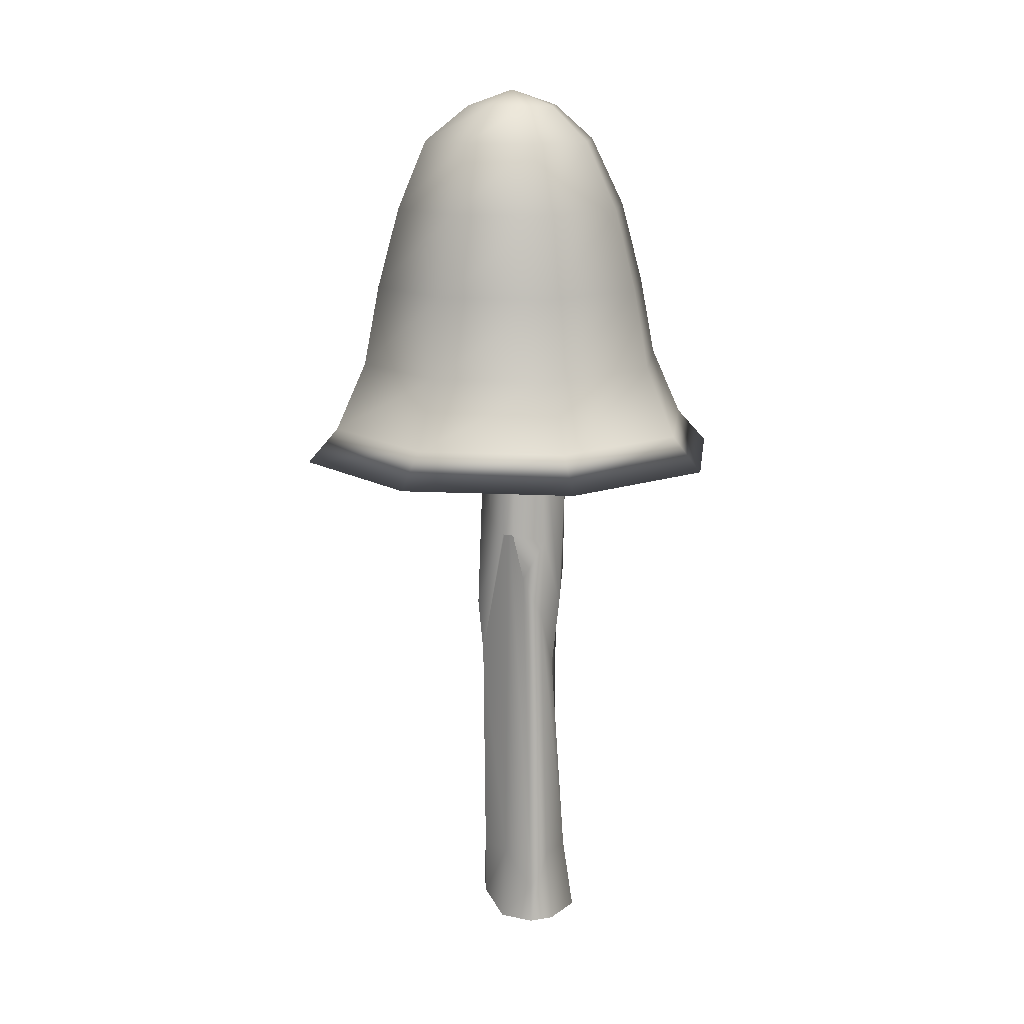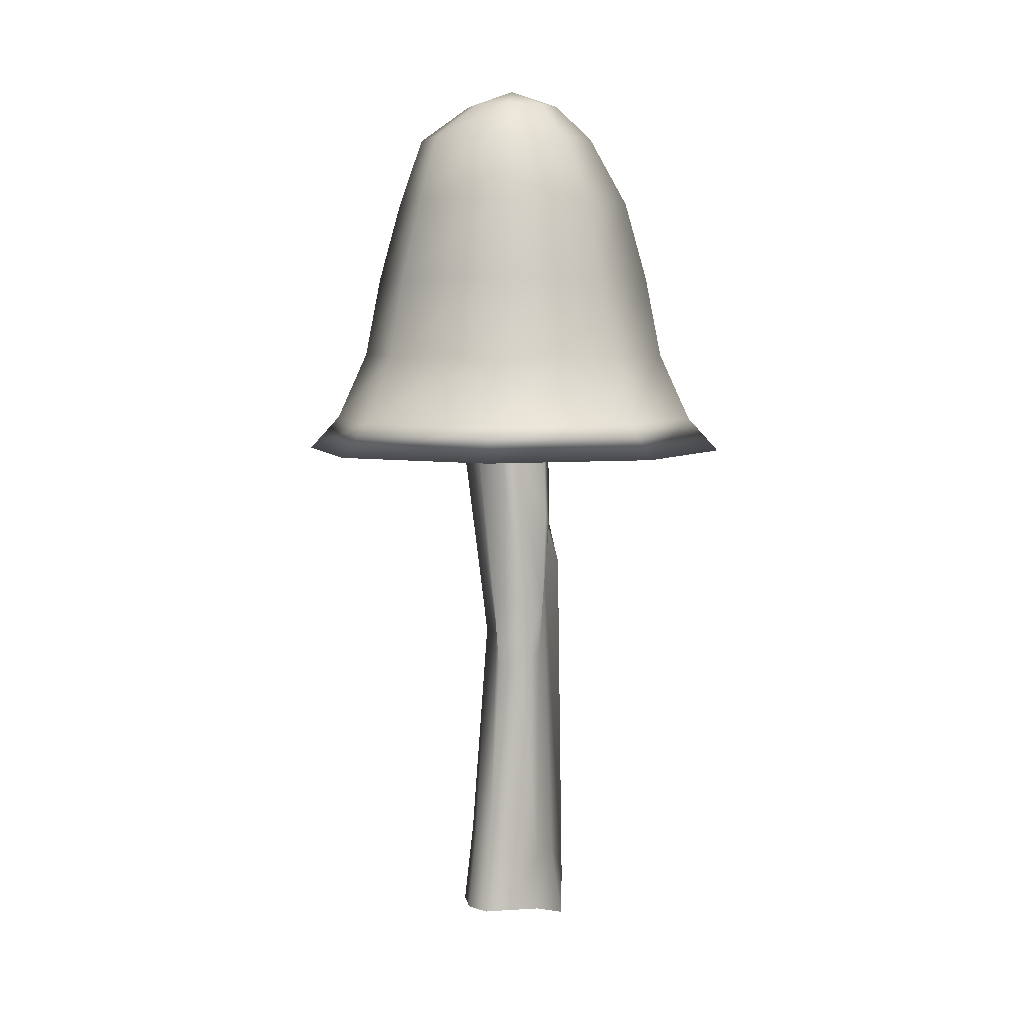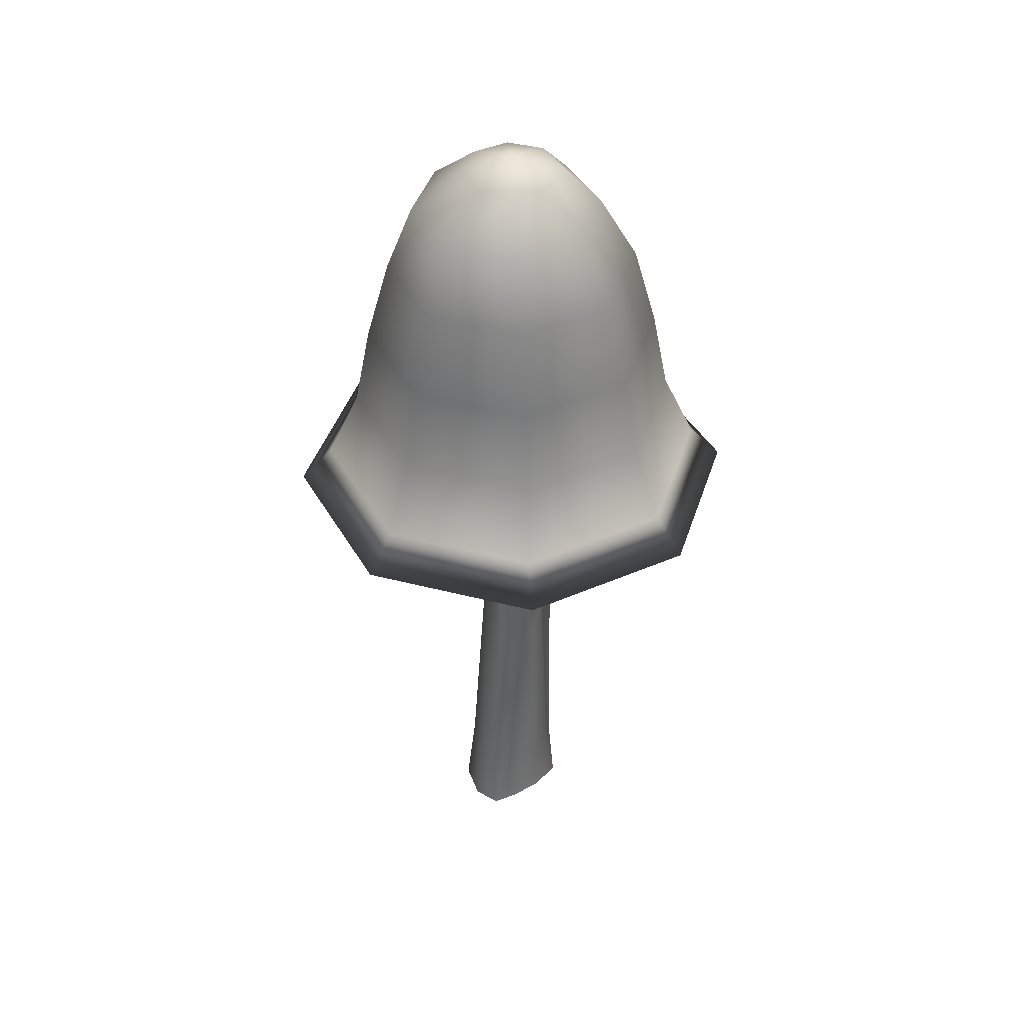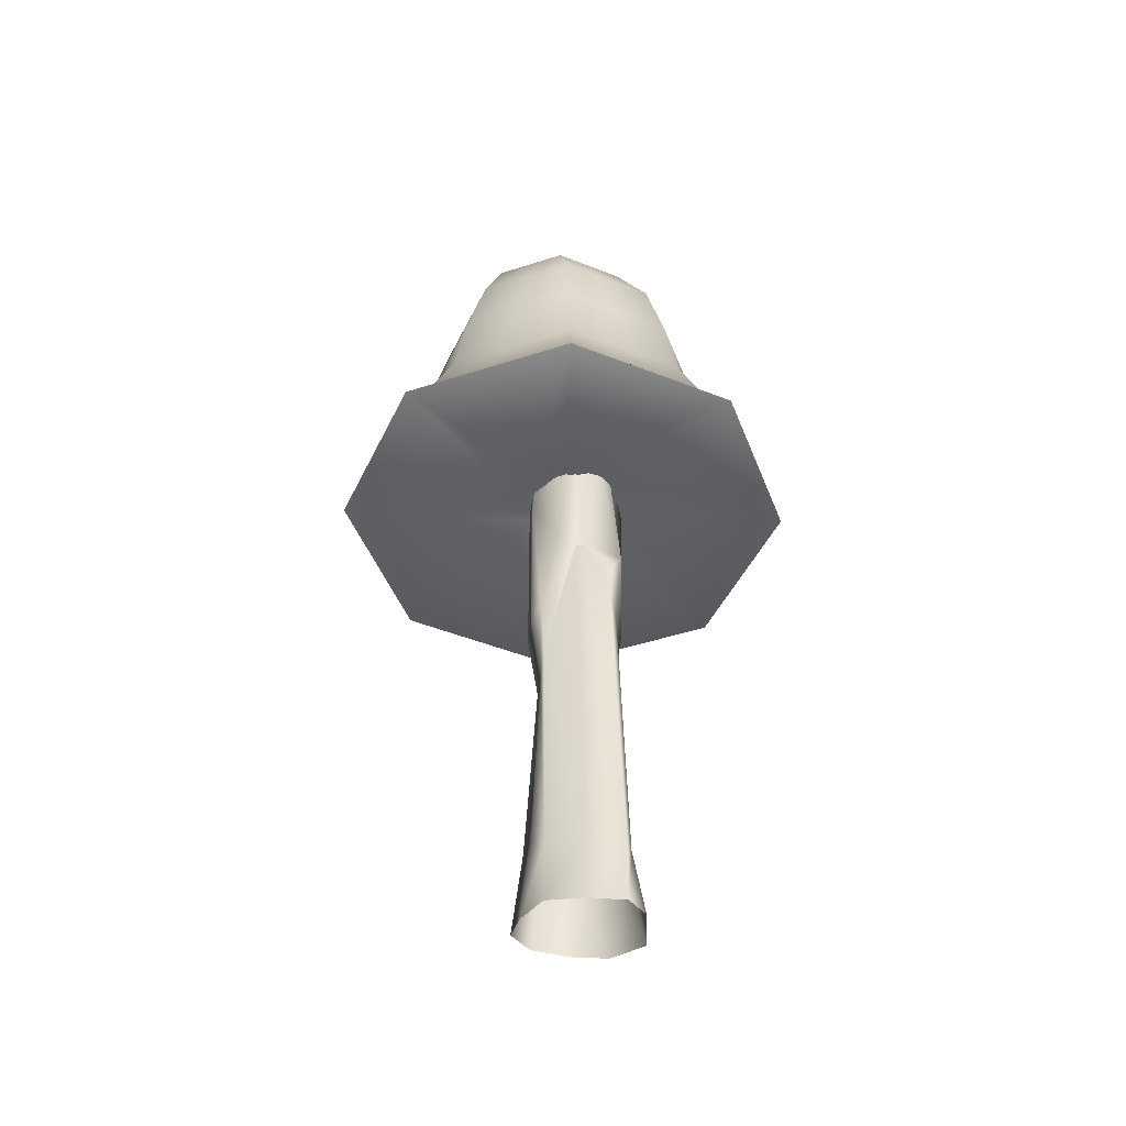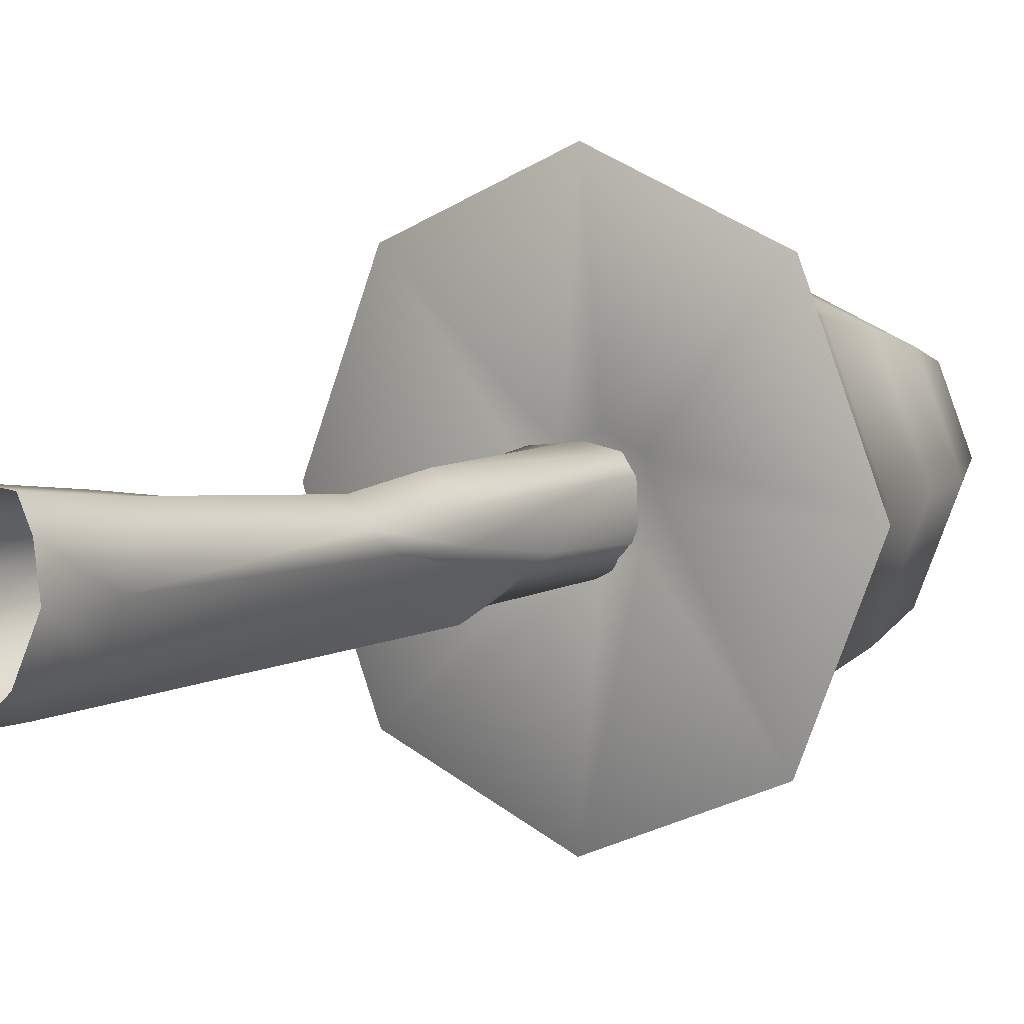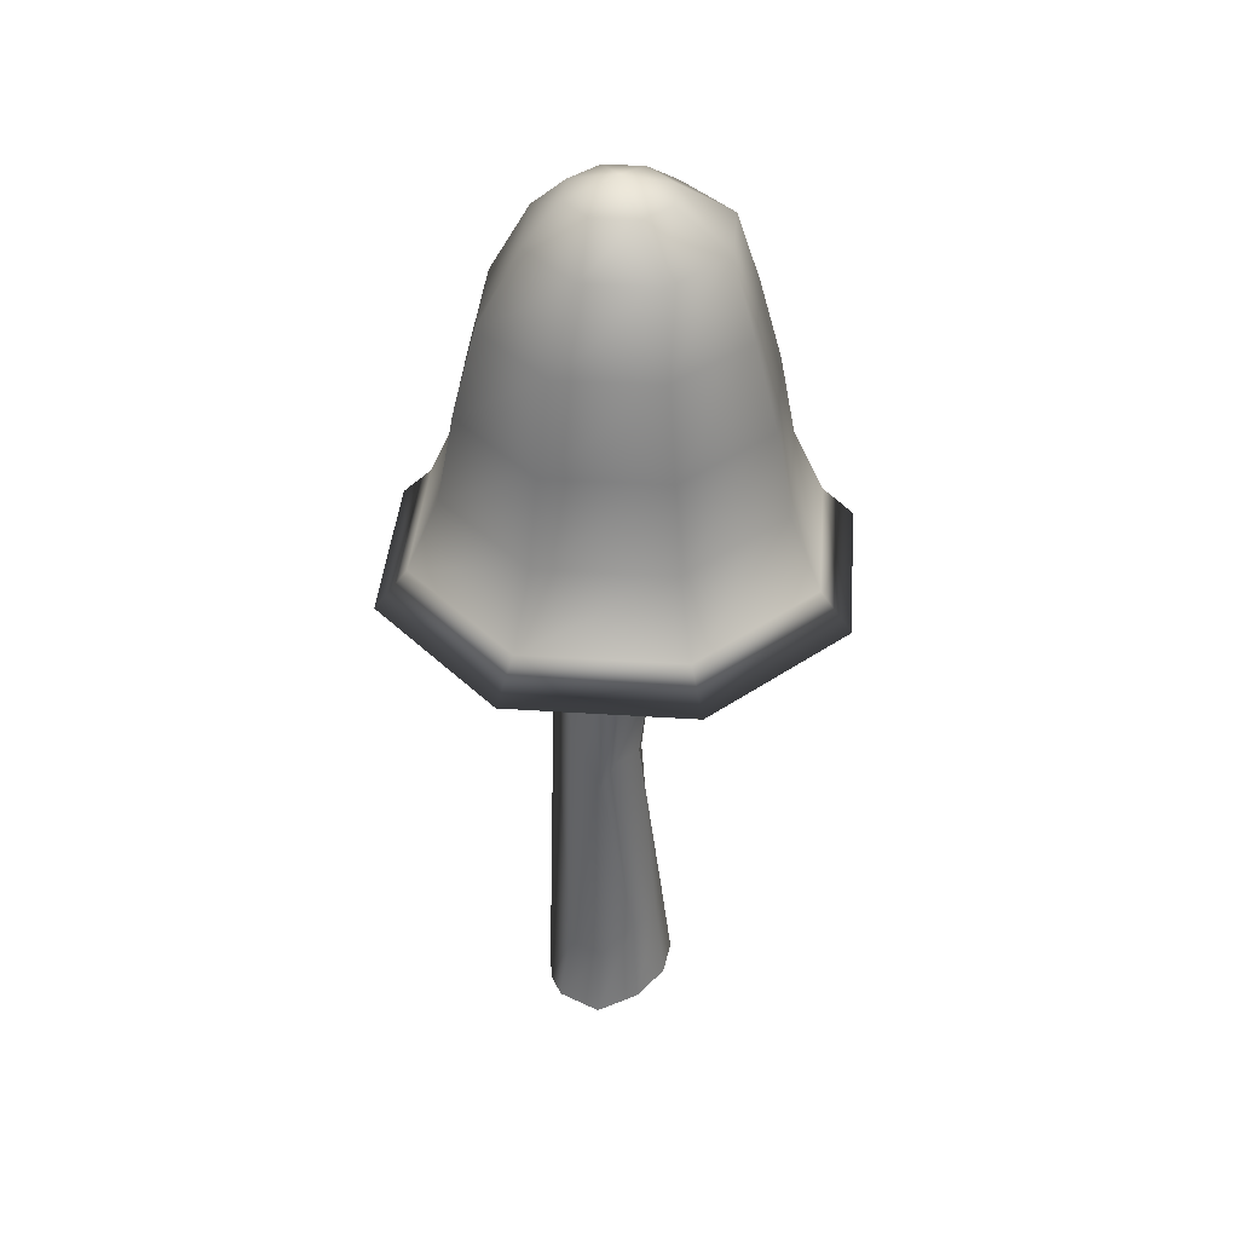
<metadata>
{"format":"obj","ext":"obj","renderer":"f3d","projection":"perspective","resolution":1024,"background":"white","views":[{"elev":13.9,"azim":164.3,"up":"+Y"},{"elev":5.6,"azim":51.2,"up":"+Y"},{"elev":42.0,"azim":39.8,"up":"+Y"},{"elev":-46.0,"azim":133.0,"up":"+Y"},{"elev":6.0,"azim":36.6,"up":"+Z"},{"elev":39.6,"azim":-107.9,"up":"+Y"}]}
</metadata>
<code>
g default
v -0.3 -0.01429 -5.428
v -0.08754 -0.01429 -5.303
v 0.09937 -0.01429 -5.321
v 0.1761 -0.01429 -5.473
v 0.2299 -0.03467 -5.714
v 0.1748 -0.1289 -5.998
v -0.007969 -0.1289 -6.159
v -0.1817 -0.1289 -6.143
v -0.4086 -0.1289 -5.943
v -0.3981 -0.08539 -5.655
v -0.2571 0.5552 -5.475
v -0.08239 0.5552 -5.371
v 0.07124 0.5552 -5.386
v 0.1343 0.5552 -5.512
v 0.2299 0.3755 -5.714
v 0.1319 0.3755 -5.941
v -0.007969 0.1481 -6.159
v -0.1598 0.3682 -6.062
v -0.3463 0.3682 -5.897
v -0.3376 0.5552 -5.661
v -0.231 2.074 -5.595
v -0.1025 2.074 -5.584
v 0.05849 1.837 -5.482
v 0.1666 1.837 -5.612
v 0.2446 1.939 -5.716
v 0.0845 3.062 -5.863
v 0.03336 2.588 -6.08
v -0.1236 2.279 -6.017
v -0.2564 1.837 -5.862
v -0.3116 2.074 -5.781
v -0.2674 2.569 -5.547
v -0.1079 2.569 -5.513
v 0.08694 2.331 -5.414
v 0.2194 2.331 -5.573
v 0.2827 2.331 -5.719
v 0.1392 2.891 -5.9
v 0.07647 2.891 -5.956
v -0.1356 2.856 -6.064
v -0.3009 2.331 -5.902
v -0.3662 2.569 -5.776
v -0.3018 3.509 -5.427
v -0.09753 3.509 -5.404
v 0.1192 3.475 -5.442
v 0.1903 3.475 -5.539
v 0.212 3.001 -5.808
v 0.09947 4.134 -5.864
v 0.04481 4.134 -5.959
v -0.1242 4.134 -5.943
v -0.3463 3.509 -5.897
v -0.3618 3.509 -5.658
v -0.2211 4.402 -5.51
v -0.07501 4.402 -5.423
v 0.05048 4.402 -5.435
v 0.1299 4.402 -5.543
v 0.1669 4.402 -5.708
v 0.09947 4.402 -5.864
v 0.04481 4.402 -5.959
v -0.1242 4.402 -5.943
v -0.2515 4.402 -5.831
v -0.2621 4.402 -5.668
v 1.087 3.472 -6.74
v -0 3.472 -7.191
v -1.087 3.472 -6.74
v -1.538 3.472 -5.653
v -1.087 3.472 -4.566
v -0 3.472 -4.115
v 1.087 3.472 -4.566
v 1.538 3.472 -5.653
v 0.9355 3.708 -6.589
v -0 3.708 -6.976
v -0.9355 3.708 -6.589
v -1.323 3.708 -5.653
v -0.9355 3.708 -4.718
v -0 3.708 -4.33
v 0.9355 3.708 -4.718
v 1.323 3.708 -5.653
v 0.784 4.178 -6.437
v -0 4.178 -6.762
v -0.784 4.178 -6.437
v -1.109 4.178 -5.653
v -0.784 4.178 -4.869
v -0 4.178 -4.544
v 0.784 4.178 -4.869
v 1.109 4.178 -5.653
v 0.7071 4.734 -6.36
v -0 4.734 -6.653
v -0.7071 4.734 -6.36
v -1 4.734 -5.653
v -0.7071 4.734 -4.946
v -0 4.734 -4.653
v 0.7071 4.734 -4.946
v 1 4.734 -5.653
v 0.5978 5.29 -6.251
v -0 5.29 -6.498
v -0.5978 5.29 -6.251
v -0.8454 5.29 -5.653
v -0.5978 5.29 -5.055
v -0 5.29 -4.808
v 0.5978 5.29 -5.055
v 0.8454 5.29 -5.653
v 0.4441 5.761 -6.037
v -0 5.761 -6.221
v -0.4441 5.761 -6.037
v -0.628 5.761 -5.593
v -0.4441 5.761 -5.149
v -0 5.761 -4.965
v 0.4441 5.761 -5.149
v 0.628 5.761 -5.593
v 0.2315 6.006 -5.885
v -0 6.006 -5.98
v -0.2315 6.006 -5.885
v -0.3274 6.006 -5.653
v -0.2315 6.006 -5.422
v -0 6.006 -5.326
v 0.2315 6.006 -5.422
v 0.3274 6.006 -5.653
v -0 6.117 -5.653
v 0.2179 3.645 -5.871
v -0 3.645 -5.961
v -0 3.624 -5.653
v -0.2179 3.645 -5.871
v -0.3081 3.645 -5.653
v -0.2179 3.645 -5.435
v -0 3.645 -5.345
v 0.2179 3.645 -5.435
v 0.3081 3.645 -5.653
g Inkcap_3_LP:Shaggy_Inkcap_3Shaggy_Inkcaps Shaggy_Inkcaps
f 1 2 12 11
f 2 3 13 12
f 3 4 14 13
f 4 5 15 14
f 5 6 16 15
f 6 7 17 16
f 7 8 18 17
f 8 9 19 18
f 9 10 20 19
f 10 1 11 20
f 12 22 21 11
f 13 23 22 12
f 14 24 23 13
f 15 25 24 14
f 16 26 25 15
f 17 27 26 16
f 18 28 27 17
f 19 29 28 18
f 20 30 29 19
f 11 21 30 20
f 21 22 32 31
f 22 23 33 32
f 23 24 34 33
f 24 25 35 34
f 25 26 36 35
f 26 27 37 36
f 27 28 38 37
f 28 29 39 38
f 29 30 40 39
f 30 21 31 40
f 32 42 41 31
f 33 43 42 32
f 34 44 43 33
f 35 45 44 34
f 36 46 45 35
f 37 47 46 36
f 38 48 47 37
f 39 49 48 38
f 40 50 49 39
f 31 41 50 40
f 41 42 52 51
f 42 43 53 52
f 43 44 54 53
f 44 45 55 54
f 45 46 56 55
f 46 47 57 56
f 47 48 58 57
f 48 49 59 58
f 49 50 60 59
f 50 41 51 60
f 61 62 70 69
f 62 63 71 70
f 63 64 72 71
f 64 65 73 72
f 65 66 74 73
f 66 67 75 74
f 67 68 76 75
f 68 61 69 76
f 69 70 78 77
f 70 71 79 78
f 71 72 80 79
f 72 73 81 80
f 73 74 82 81
f 74 75 83 82
f 75 76 84 83
f 76 69 77 84
f 77 78 86 85
f 78 79 87 86
f 79 80 88 87
f 80 81 89 88
f 81 82 90 89
f 82 83 91 90
f 83 84 92 91
f 84 77 85 92
f 85 86 94 93
f 86 87 95 94
f 87 88 96 95
f 88 89 97 96
f 89 90 98 97
f 90 91 99 98
f 91 92 100 99
f 92 85 93 100
f 93 94 102 101
f 94 95 103 102
f 95 96 104 103
f 96 97 105 104
f 97 98 106 105
f 98 99 107 106
f 99 100 108 107
f 100 93 101 108
f 101 102 110 109
f 102 103 111 110
f 103 104 112 111
f 104 105 113 112
f 105 106 114 113
f 106 107 115 114
f 107 108 116 115
f 108 101 109 116
f 119 118 120
f 121 119 120
f 122 121 120
f 123 122 120
f 124 123 120
f 125 124 120
f 126 125 120
f 118 126 120
f 109 110 117
f 110 111 117
f 111 112 117
f 112 113 117
f 113 114 117
f 114 115 117
f 115 116 117
f 116 109 117
f 62 61 118 119
f 63 62 119 121
f 64 63 121 122
f 65 64 122 123
f 66 65 123 124
f 67 66 124 125
f 68 67 125 126
f 61 68 126 118

</code>
